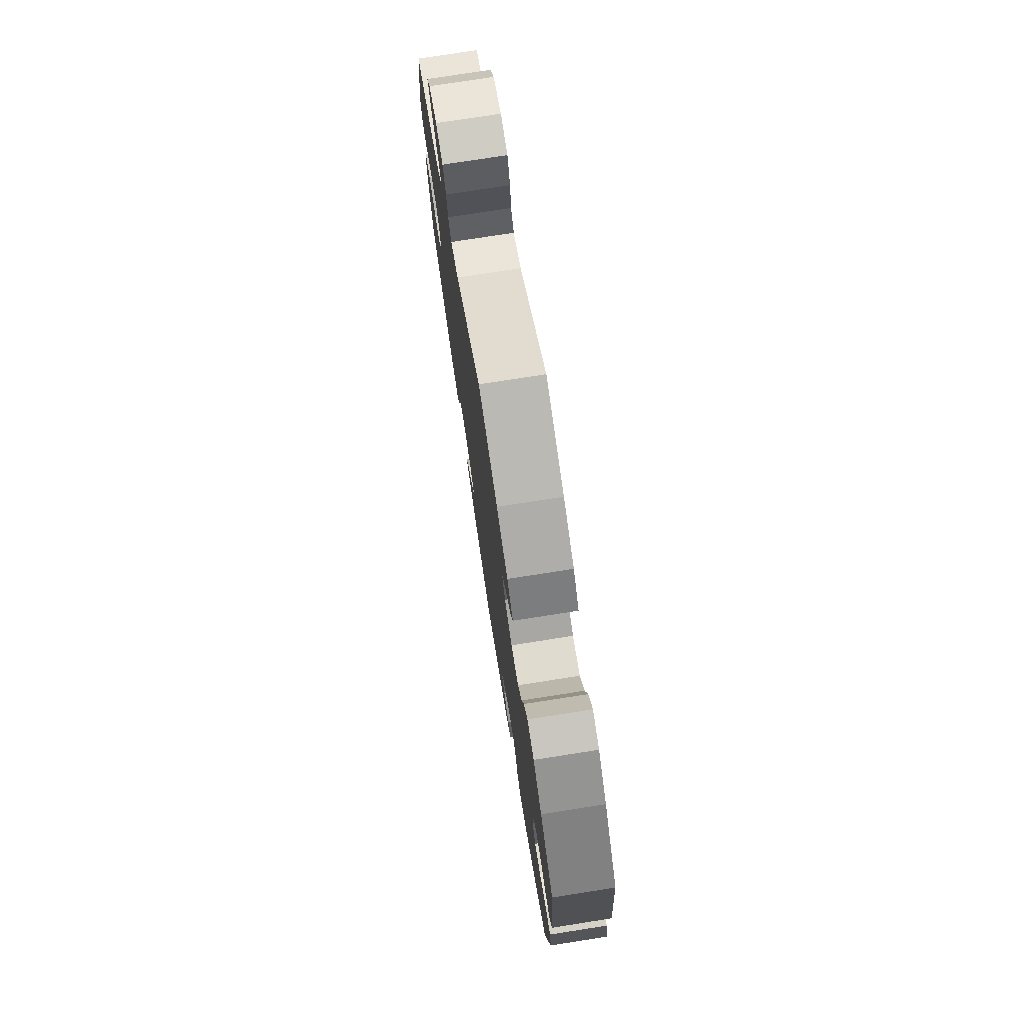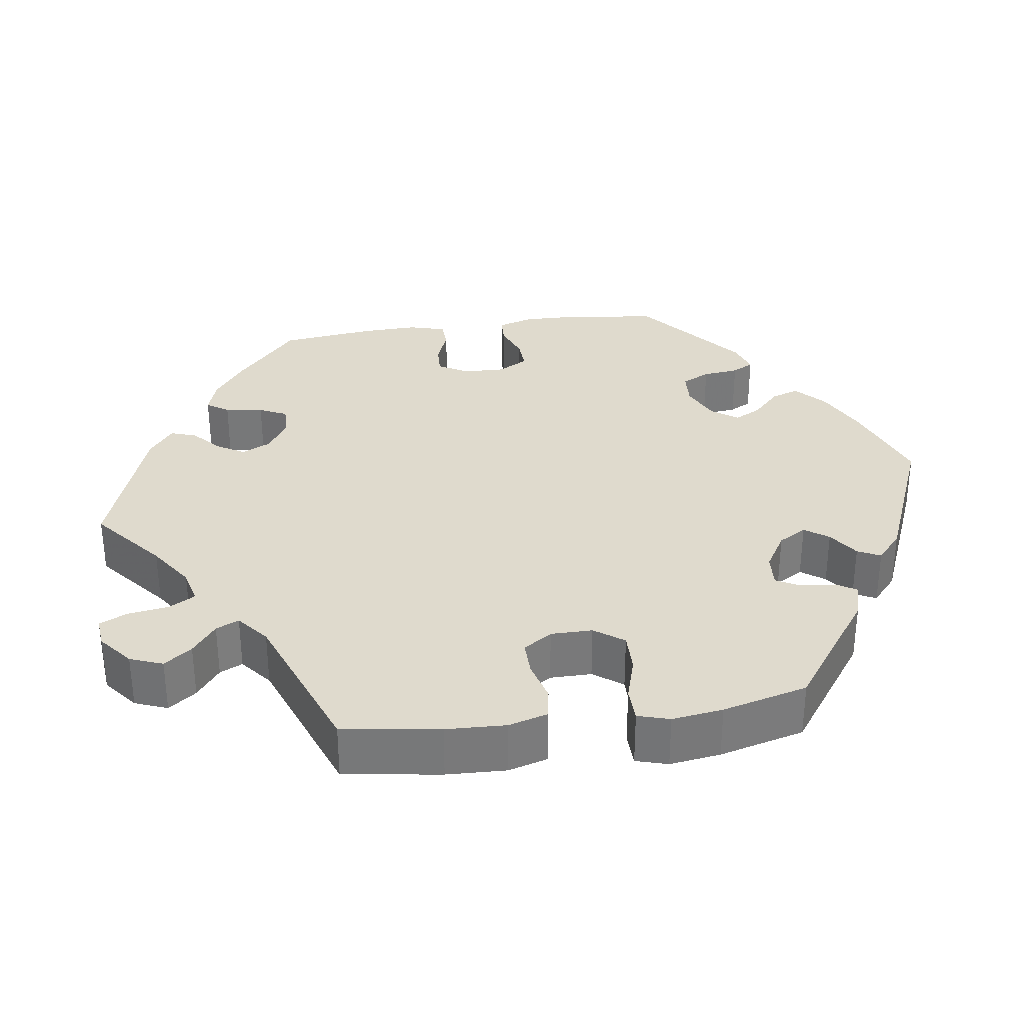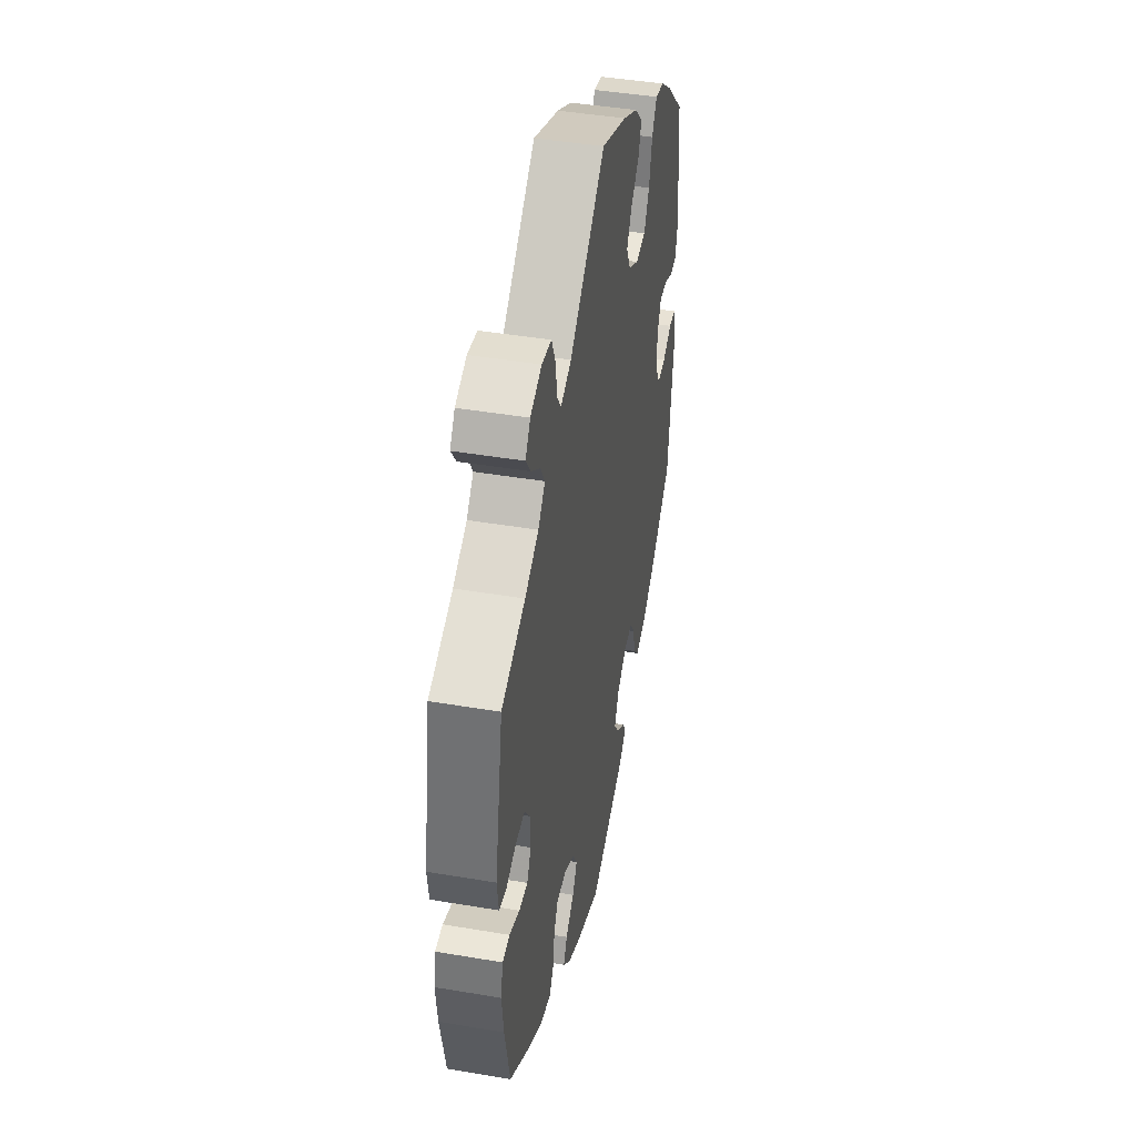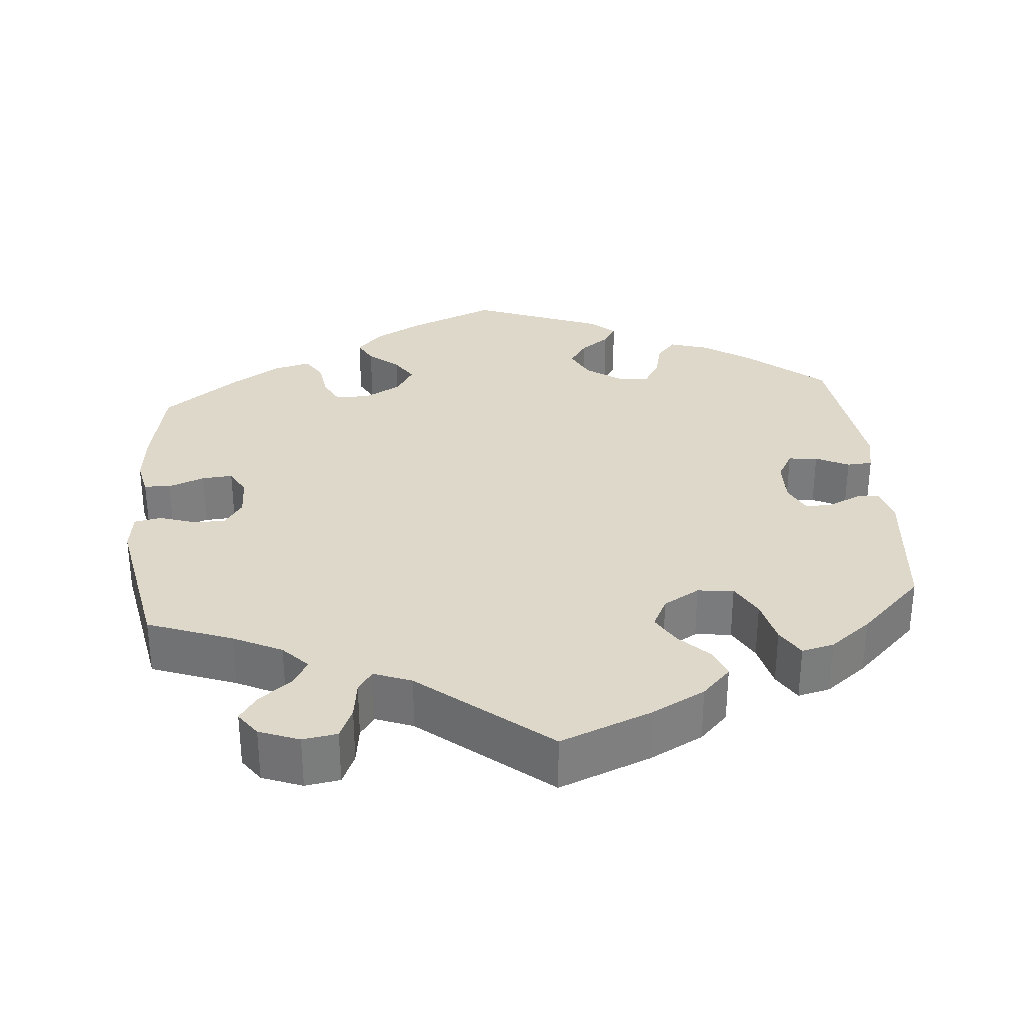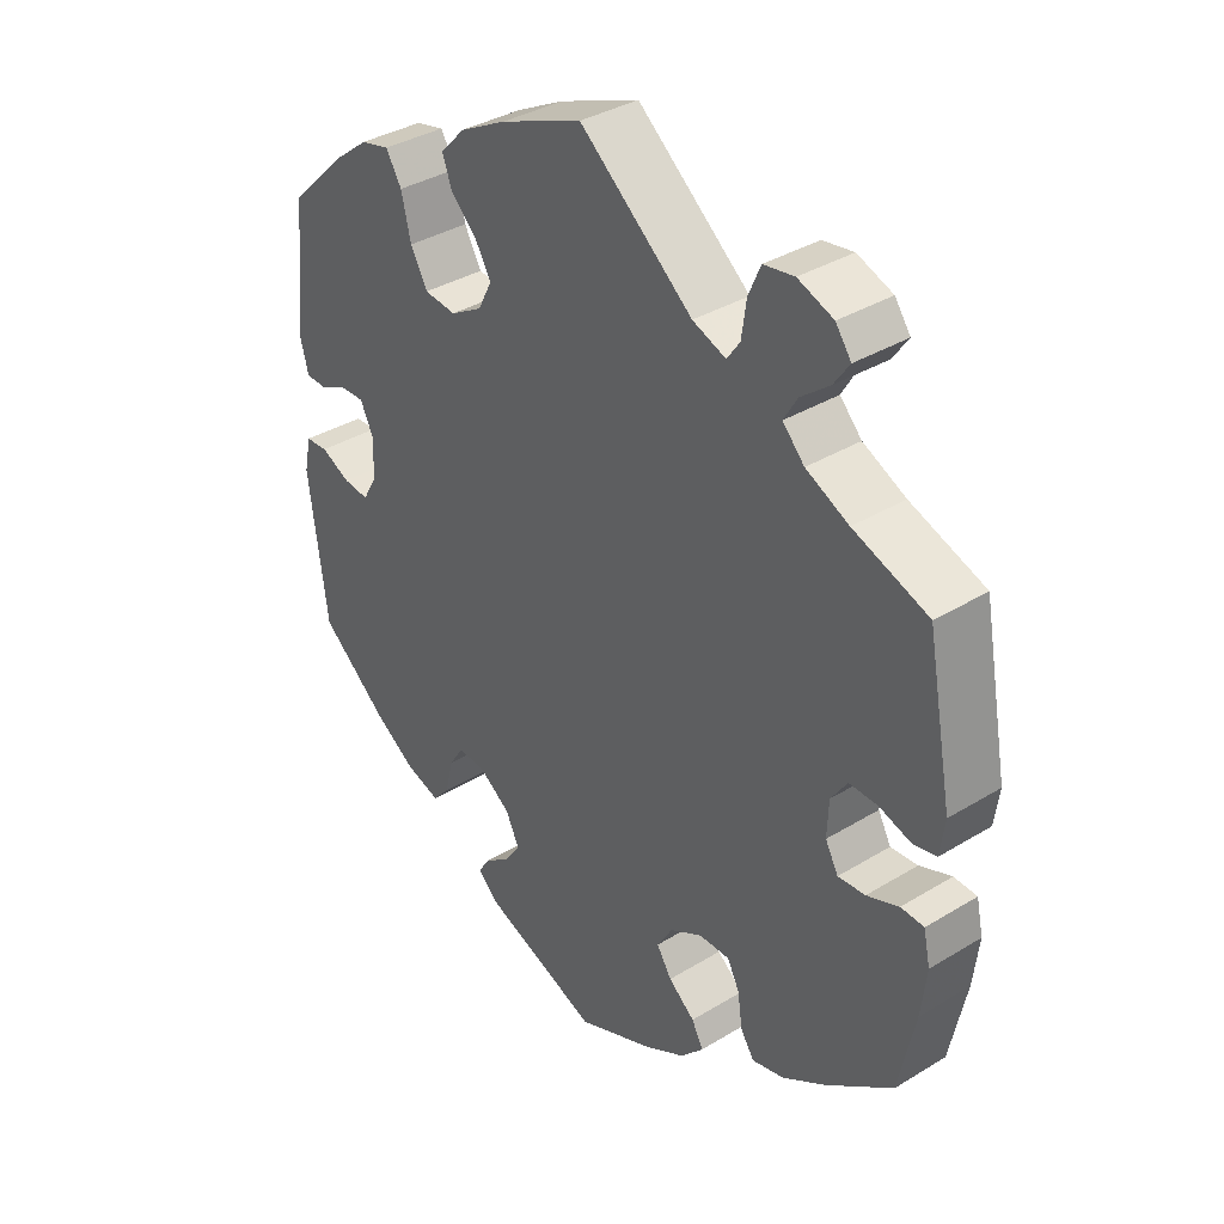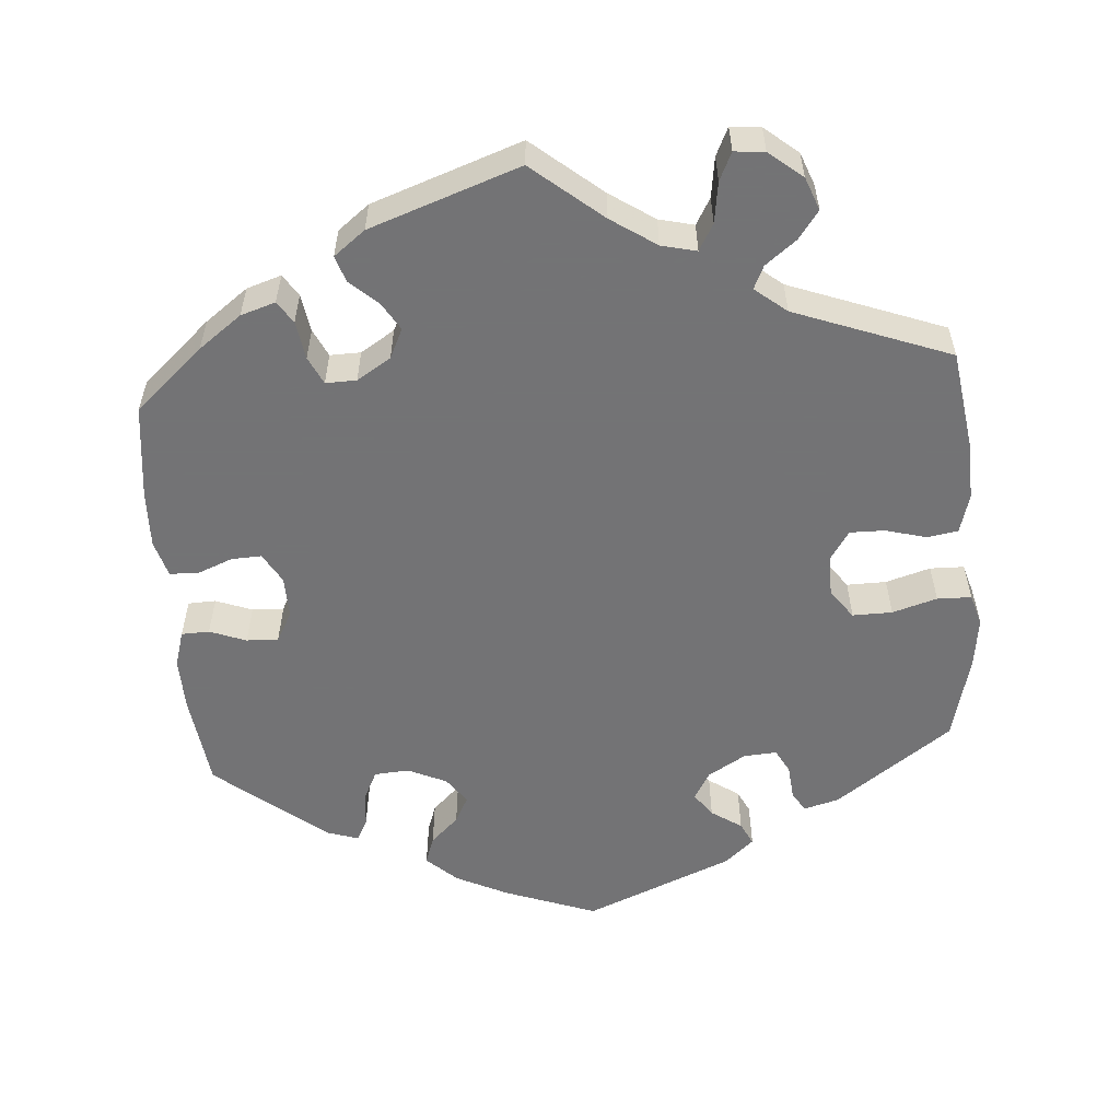
<metadata>
{"format":"obj","ext":"obj","renderer":"f3d","projection":"perspective","resolution":1024,"background":"white","views":[{"elev":76.0,"azim":81.1,"up":"+Z"},{"elev":32.6,"azim":21.7,"up":"+Y"},{"elev":43.9,"azim":-78.8,"up":"+Z"},{"elev":31.6,"azim":-5.1,"up":"+Y"},{"elev":36.1,"azim":-128.6,"up":"+Z"},{"elev":-56.0,"azim":-55.7,"up":"+Y"}]}
</metadata>
<code>
v -0.39 0.07 0.33
v -0.327 0.07 0.361
v -0.295 0.07 0.395
v -0.315 0.07 0.429
v -0.357 0.07 0.462
v -0.38 0.07 0.495
v -0.357 0.07 0.527
v -0.305 0.07 0.547
v -0.26 0.07 0.54
v -0.242 0.07 0.499
v -0.235 0.07 0.449
v -0.216 0.07 0.422
v -0.167 0.07 0.441
v -0.001 0.07 0.578
v 0.118 0.07 0.531
v 0.187 0.07 0.495
v 0.224 0.07 0.457
v 0.21 0.07 0.419
v 0.171 0.07 0.38
v 0.148 0.07 0.341
v 0.168 0.07 0.301
v 0.215 0.07 0.274
v 0.262 0.07 0.279
v 0.287 0.07 0.324
v 0.301 0.07 0.383
v 0.324 0.07 0.421
v 0.366 0.07 0.411
v 0.419 0.07 0.37
v 0.501 0.07 0.29
v 0.52 0.07 0.105
v 0.508 0.07 0.059
v 0.478 0.07 0.058
v 0.436 0.07 0.077
v 0.401 0.07 0.078
v 0.382 0.07 0.039
v 0.383 0.07 -0.018
v 0.404 0.07 -0.055
v 0.442 0.07 -0.051
v 0.485 0.07 -0.03
v 0.518 0.07 -0.032
v 0.528 0.07 -0.081
v 0.501 0.07 -0.288
v 0.403 0.07 -0.37
v 0.341 0.07 -0.412
v 0.29 0.07 -0.428
v 0.265 0.07 -0.399
v 0.253 0.07 -0.35
v 0.232 0.07 -0.317
v 0.19 0.07 -0.321
v 0.145 0.07 -0.353
v 0.125 0.07 -0.394
v 0.148 0.07 -0.428
v 0.186 0.07 -0.456
v 0.203 0.07 -0.483
v 0.171 0.07 -0.512
v 0.001 0.07 -0.578
v -0.112 0.07 -0.531
v -0.173 0.07 -0.498
v -0.207 0.07 -0.462
v -0.19 0.07 -0.43
v -0.151 0.07 -0.398
v -0.129 0.07 -0.363
v -0.152 0.07 -0.325
v -0.2 0.07 -0.299
v -0.245 0.07 -0.299
v -0.263 0.07 -0.334
v -0.27 0.07 -0.383
v -0.29 0.07 -0.414
v -0.338 0.07 -0.402
v -0.401 0.07 -0.363
v -0.5 0.07 -0.289
v -0.524 0.07 -0.173
v -0.532 0.07 -0.104
v -0.522 0.07 -0.058
v -0.488 0.07 -0.056
v -0.441 0.07 -0.074
v -0.401 0.07 -0.077
v -0.382 0.07 -0.042
v -0.384 0.07 0.01
v -0.408 0.07 0.045
v -0.45 0.07 0.044
v -0.496 0.07 0.029
v -0.531 0.07 0.036
v -0.538 0.07 0.087
v -0.5 0.07 0.289
v -0.39 0 0.33
v -0.327 0 0.361
v -0.295 0 0.395
v -0.315 0 0.429
v -0.357 0 0.462
v -0.38 0 0.495
v -0.357 0 0.527
v -0.305 0 0.547
v -0.26 0 0.54
v -0.242 0 0.499
v -0.235 0 0.449
v -0.216 0 0.422
v -0.167 0 0.441
v -0.001 0 0.578
v 0.118 0 0.531
v 0.187 0 0.495
v 0.224 0 0.457
v 0.21 0 0.419
v 0.171 0 0.38
v 0.148 0 0.341
v 0.168 0 0.301
v 0.215 0 0.274
v 0.262 0 0.279
v 0.287 0 0.324
v 0.301 0 0.383
v 0.324 0 0.421
v 0.366 0 0.411
v 0.419 0 0.37
v 0.501 0 0.29
v 0.52 0 0.105
v 0.508 0 0.059
v 0.478 0 0.058
v 0.436 0 0.077
v 0.401 0 0.078
v 0.382 0 0.039
v 0.383 0 -0.018
v 0.404 0 -0.055
v 0.442 0 -0.051
v 0.485 0 -0.03
v 0.518 0 -0.032
v 0.528 0 -0.081
v 0.501 0 -0.288
v 0.403 0 -0.37
v 0.341 0 -0.412
v 0.29 0 -0.428
v 0.265 0 -0.399
v 0.253 0 -0.35
v 0.232 0 -0.317
v 0.19 0 -0.321
v 0.145 0 -0.353
v 0.125 0 -0.394
v 0.148 0 -0.428
v 0.186 0 -0.456
v 0.203 0 -0.483
v 0.171 0 -0.512
v 0.001 0 -0.578
v -0.112 0 -0.531
v -0.173 0 -0.498
v -0.207 0 -0.462
v -0.19 0 -0.43
v -0.151 0 -0.398
v -0.129 0 -0.363
v -0.152 0 -0.325
v -0.2 0 -0.299
v -0.245 0 -0.299
v -0.263 0 -0.334
v -0.27 0 -0.383
v -0.29 0 -0.414
v -0.338 0 -0.402
v -0.401 0 -0.363
v -0.5 0 -0.289
v -0.524 0 -0.173
v -0.532 0 -0.104
v -0.522 0 -0.058
v -0.488 0 -0.056
v -0.441 0 -0.074
v -0.401 0 -0.077
v -0.382 0 -0.042
v -0.384 0 0.01
v -0.408 0 0.045
v -0.45 0 0.044
v -0.496 0 0.029
v -0.531 0 0.036
v -0.538 0 0.087
v -0.5 0 0.289
f 84 85 1
f 81 82 83 84
f 80 81 84 1
f 79 80 1 2
f 78 79 2 3
f 73 74 75 76
f 73 76 77
f 72 73 77
f 71 72 77
f 70 71 77 78
f 66 67 68 69
f 65 66 69 70
f 58 59 60 61
f 58 61 62
f 57 58 62
f 56 57 62
f 55 56 62
f 52 53 54 55
f 51 52 55 62
f 50 51 62 63
f 44 45 46 47
f 44 47 48
f 43 44 48
f 42 43 48
f 41 42 48 49
f 38 39 40 41
f 37 38 41 49
f 30 31 32 33
f 30 33 34
f 29 30 34
f 28 29 34 35
f 24 25 26 27
f 23 24 27 28
f 16 17 18 19
f 16 19 20
f 13 14 15 16
f 12 13 16 20
f 8 9 10 11
f 8 11 12
f 7 8 12
f 4 5 6 7
f 3 4 7 12
f 65 70 78 3
f 49 50 63 64
f 36 37 49 64
f 35 36 64 65
f 23 28 35 65
f 22 23 65
f 21 22 65 3
f 3 12 20 21
f 86 170 169
f 169 168 167 166
f 86 169 166 165
f 87 86 165 164
f 88 87 164 163
f 161 160 159 158
f 162 161 158
f 162 158 157
f 162 157 156
f 163 162 156 155
f 154 153 152 151
f 155 154 151 150
f 146 145 144 143
f 147 146 143
f 147 143 142
f 147 142 141
f 147 141 140
f 140 139 138 137
f 147 140 137 136
f 148 147 136 135
f 132 131 130 129
f 133 132 129
f 133 129 128
f 133 128 127
f 134 133 127 126
f 126 125 124 123
f 134 126 123 122
f 118 117 116 115
f 119 118 115
f 119 115 114
f 120 119 114 113
f 112 111 110 109
f 113 112 109 108
f 104 103 102 101
f 105 104 101
f 101 100 99 98
f 105 101 98 97
f 96 95 94 93
f 97 96 93
f 97 93 92
f 92 91 90 89
f 97 92 89 88
f 88 163 155 150
f 149 148 135 134
f 149 134 122 121
f 150 149 121 120
f 150 120 113 108
f 150 108 107
f 88 150 107 106
f 106 105 97 88
f 1 86 87 2
f 2 87 88 3
f 3 88 89 4
f 4 89 90 5
f 5 90 91 6
f 6 91 92 7
f 7 92 93 8
f 8 93 94 9
f 9 94 95 10
f 10 95 96 11
f 11 96 97 12
f 12 97 98 13
f 13 98 99 14
f 14 99 100 15
f 15 100 101 16
f 16 101 102 17
f 17 102 103 18
f 18 103 104 19
f 19 104 105 20
f 20 105 106 21
f 21 106 107 22
f 22 107 108 23
f 23 108 109 24
f 24 109 110 25
f 25 110 111 26
f 26 111 112 27
f 27 112 113 28
f 28 113 114 29
f 29 114 115 30
f 30 115 116 31
f 31 116 117 32
f 32 117 118 33
f 33 118 119 34
f 34 119 120 35
f 35 120 121 36
f 36 121 122 37
f 37 122 123 38
f 38 123 124 39
f 39 124 125 40
f 40 125 126 41
f 41 126 127 42
f 42 127 128 43
f 43 128 129 44
f 44 129 130 45
f 45 130 131 46
f 46 131 132 47
f 47 132 133 48
f 48 133 134 49
f 49 134 135 50
f 50 135 136 51
f 51 136 137 52
f 52 137 138 53
f 53 138 139 54
f 54 139 140 55
f 55 140 141 56
f 56 141 142 57
f 57 142 143 58
f 58 143 144 59
f 59 144 145 60
f 60 145 146 61
f 61 146 147 62
f 62 147 148 63
f 63 148 149 64
f 64 149 150 65
f 65 150 151 66
f 66 151 152 67
f 67 152 153 68
f 68 153 154 69
f 69 154 155 70
f 70 155 156 71
f 71 156 157 72
f 72 157 158 73
f 73 158 159 74
f 74 159 160 75
f 75 160 161 76
f 76 161 162 77
f 77 162 163 78
f 78 163 164 79
f 79 164 165 80
f 80 165 166 81
f 81 166 167 82
f 82 167 168 83
f 83 168 169 84
f 84 169 170 85
f 85 170 86 1

</code>
